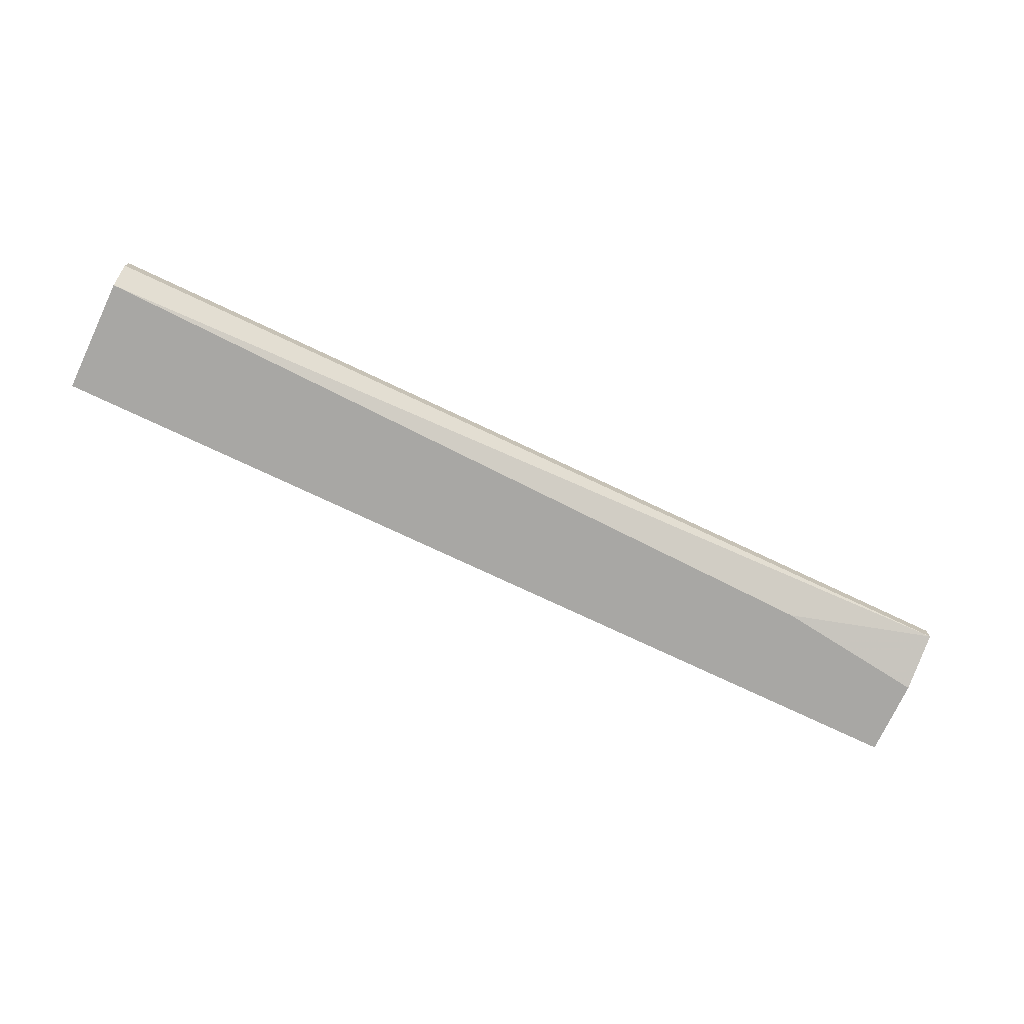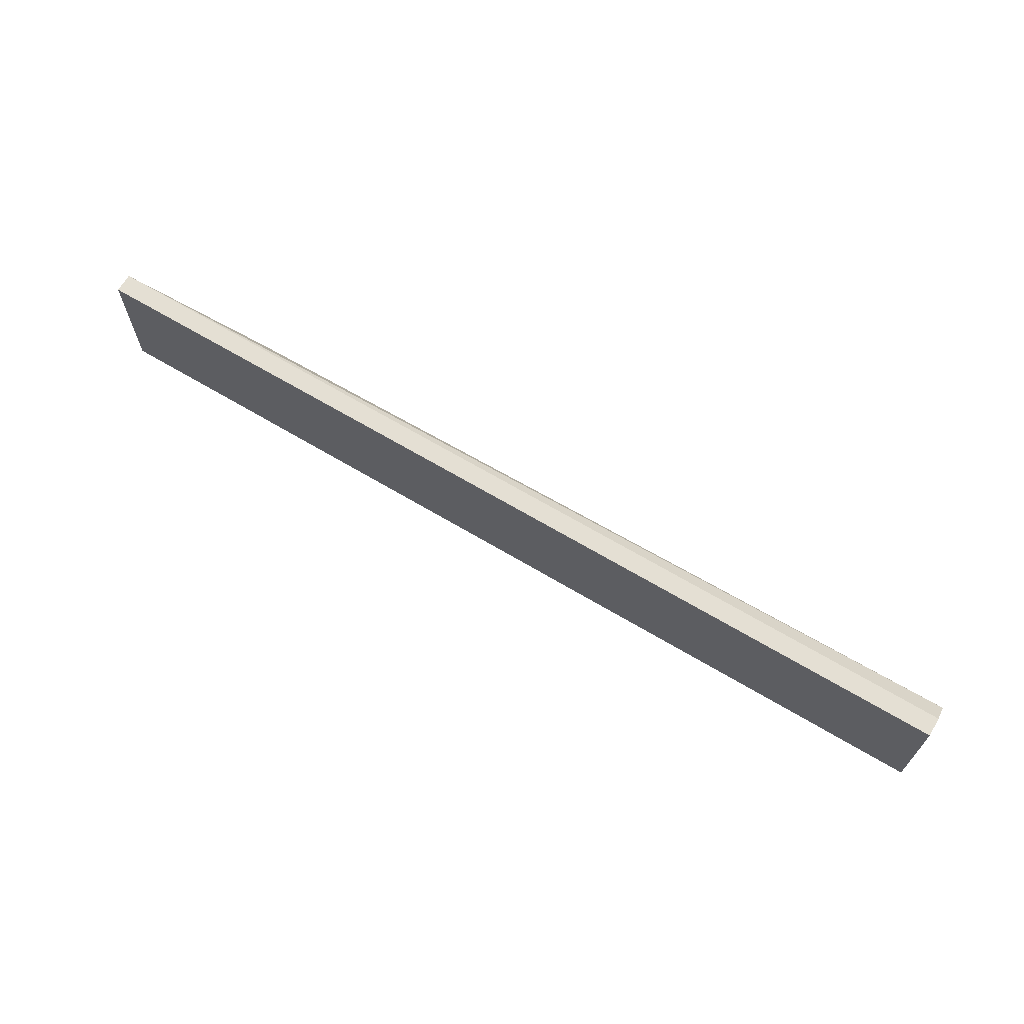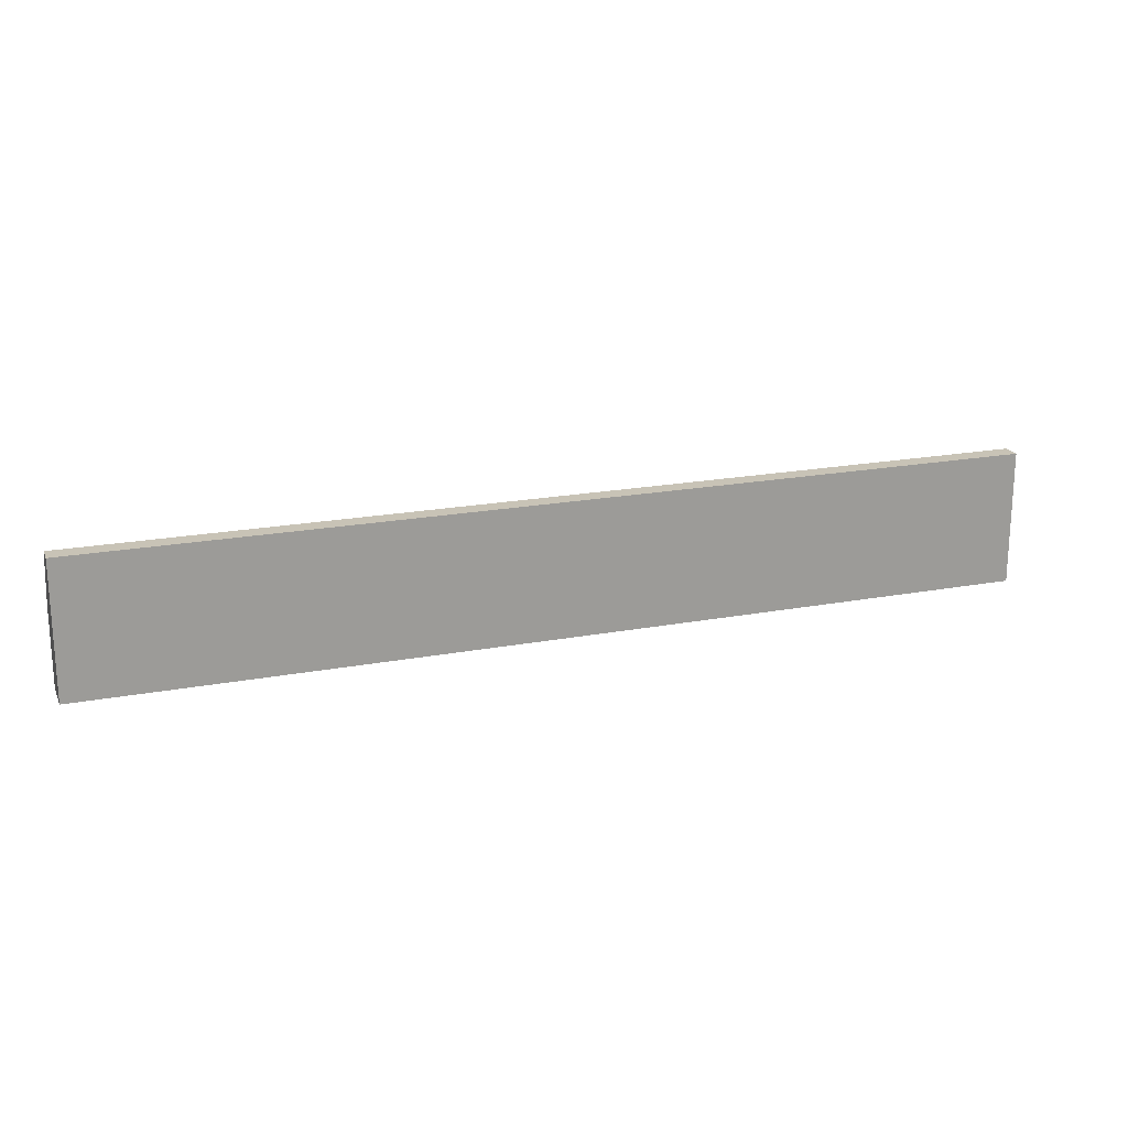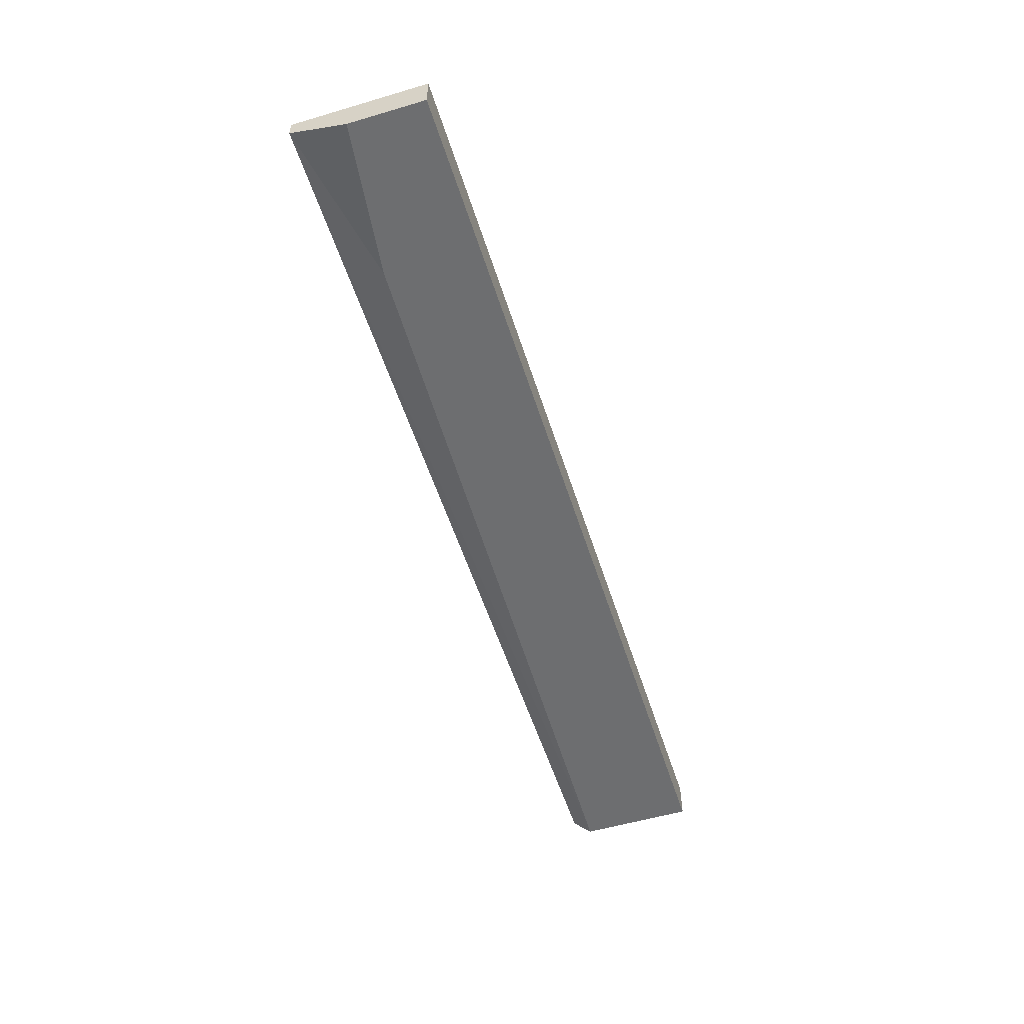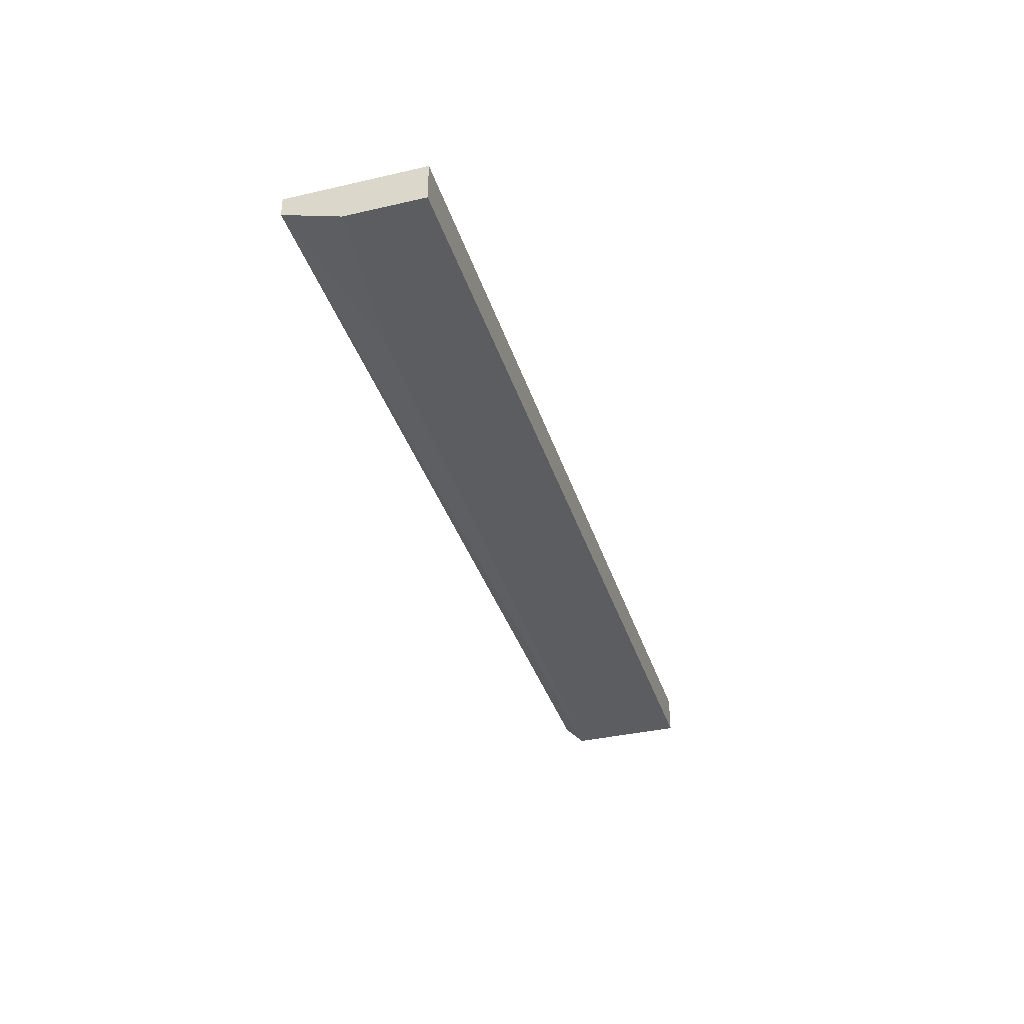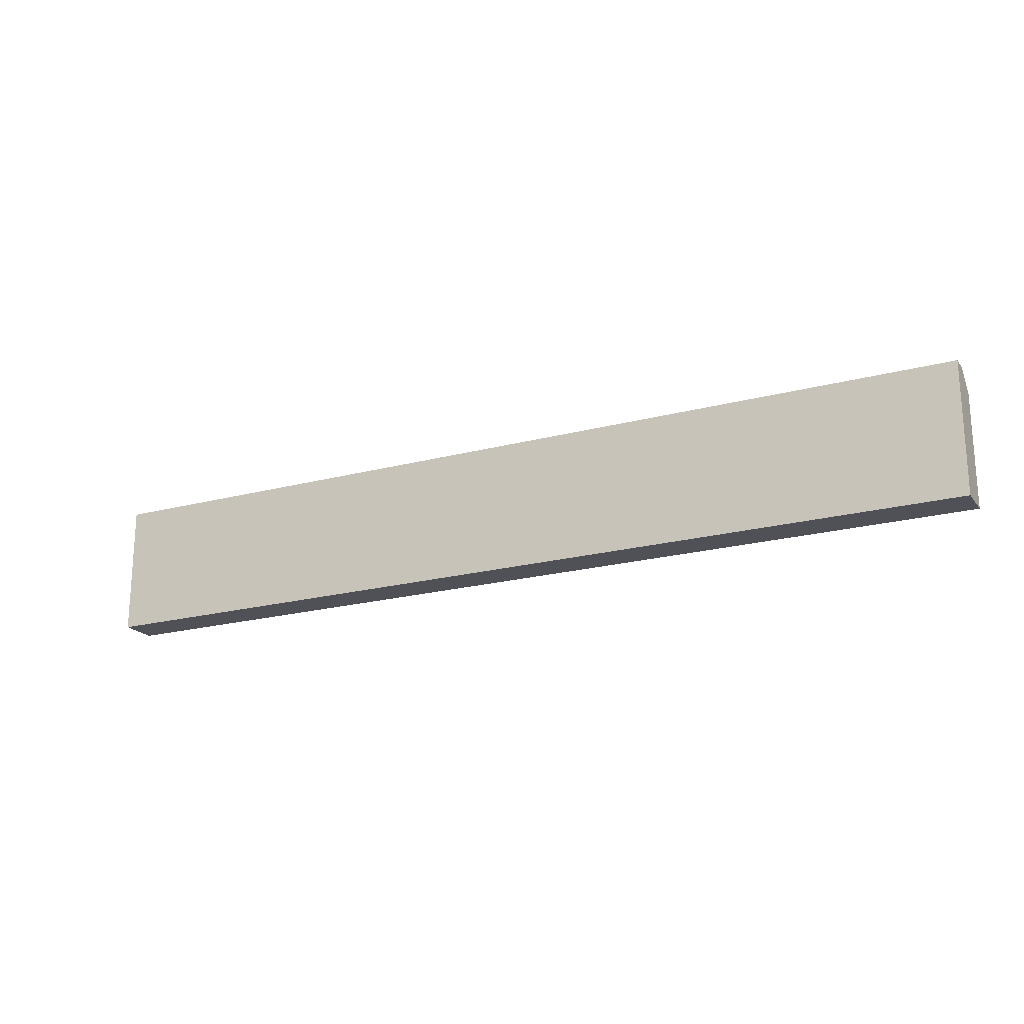
<metadata>
{"format":"obj","ext":"obj","renderer":"f3d","projection":"perspective","resolution":1024,"background":"white","views":[{"elev":-74.6,"azim":-25.3,"up":"+Y"},{"elev":66.8,"azim":-149.1,"up":"+Z"},{"elev":19.5,"azim":160.5,"up":"+Z"},{"elev":-54.3,"azim":107.4,"up":"+Y"},{"elev":-36.5,"azim":106.7,"up":"+Y"},{"elev":-20.4,"azim":-153.9,"up":"+Z"}]}
</metadata>
<code>
v 0.04058 0.0127 -0.008676
v 0.04931 0.01489 -0.006492
v 0.04931 0.01489 -0.01414
v 0.04931 0.0138 -0.006492
v 0.04931 0.0127 -0.01414
v 0.04931 0.0127 -0.009769
v -0.004191 0.01489 -0.006492
v -0.004191 0.01489 -0.01414
v -0.004191 0.0138 -0.006492
v -0.004191 0.0127 -0.007585
v -0.004191 0.0127 -0.01414
f 4 1 6
f 11 10 8
f 10 11 5
f 11 8 5
f 8 10 7
f 2 8 7
f 8 2 3
f 2 5 3
f 5 8 3
f 10 5 1
f 5 2 4
f 2 7 4
f 10 1 4
f 10 4 9
f 7 10 9
f 4 7 9
f 1 5 6
f 5 4 6

</code>
